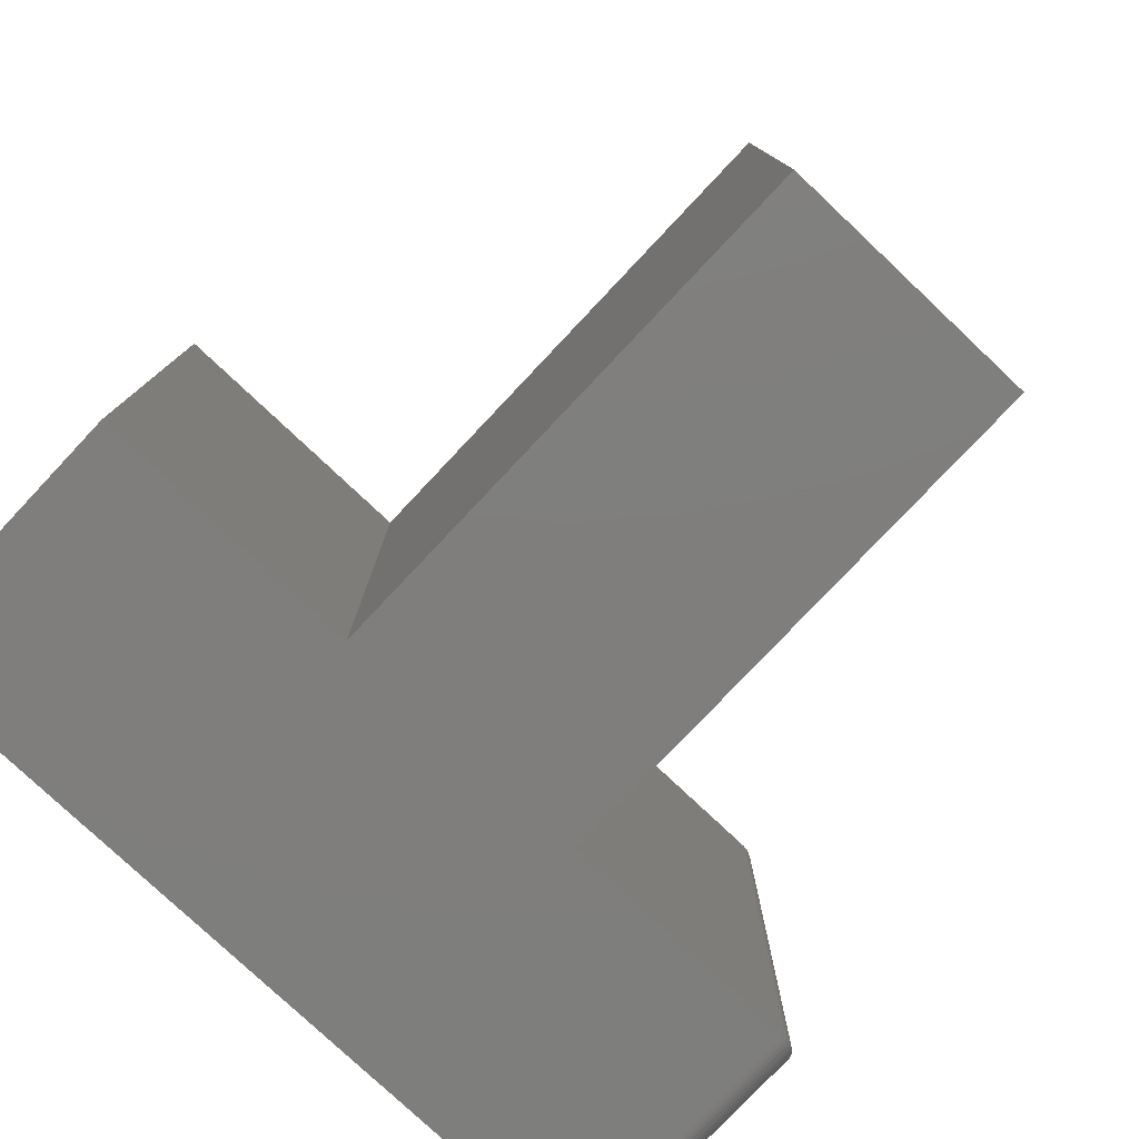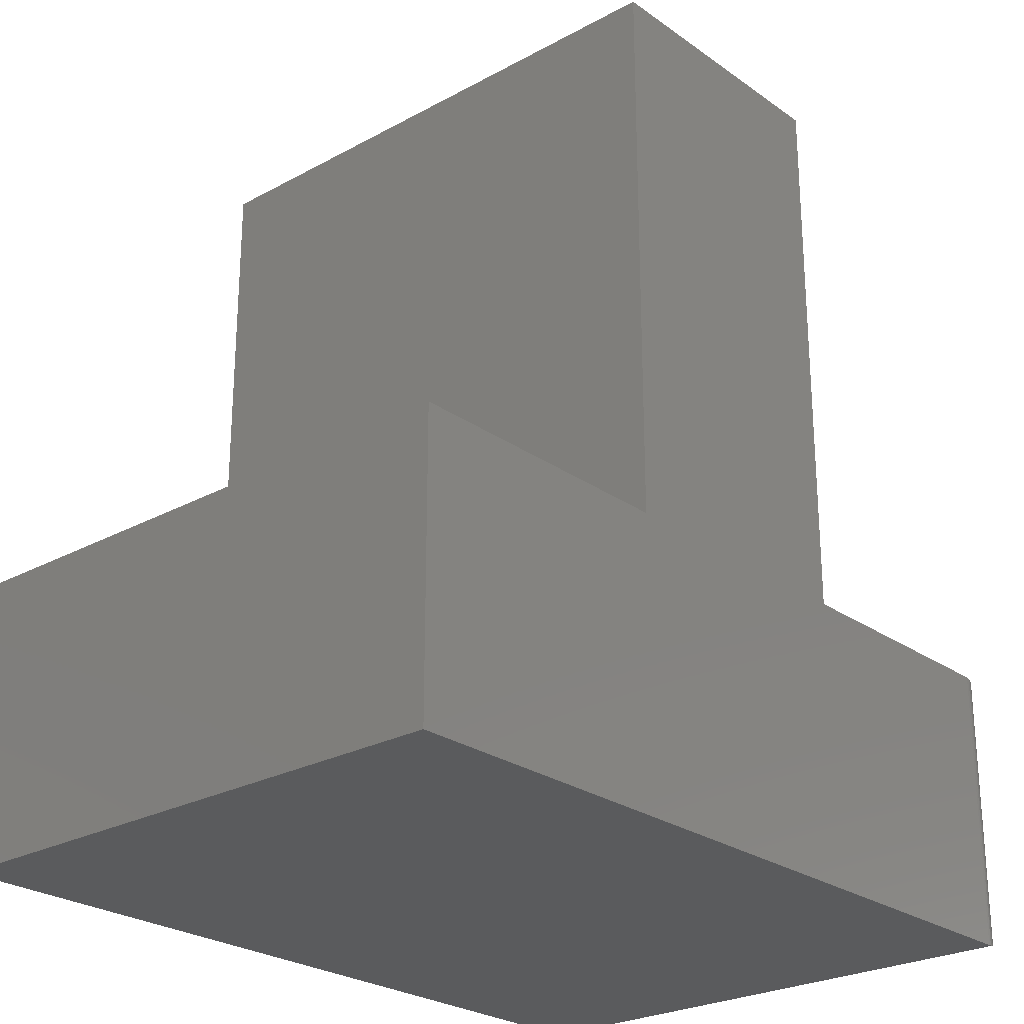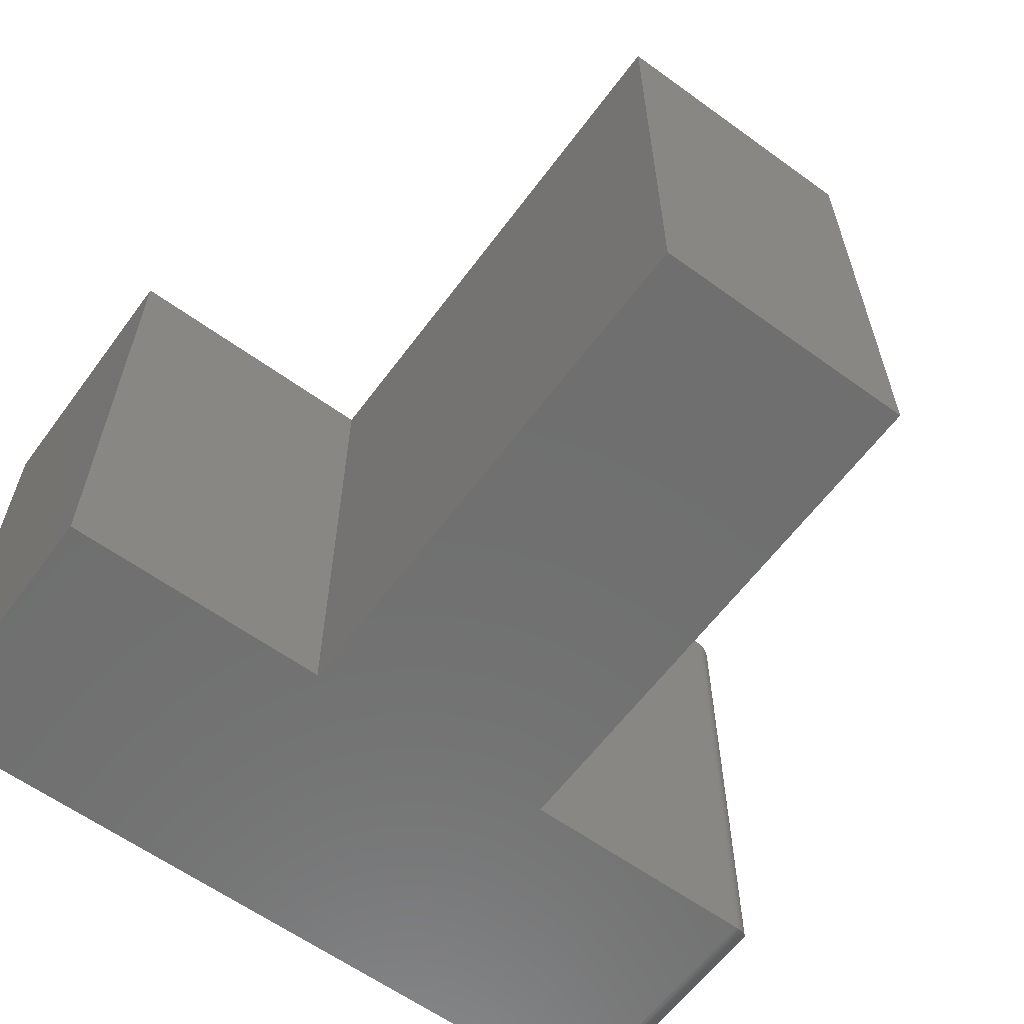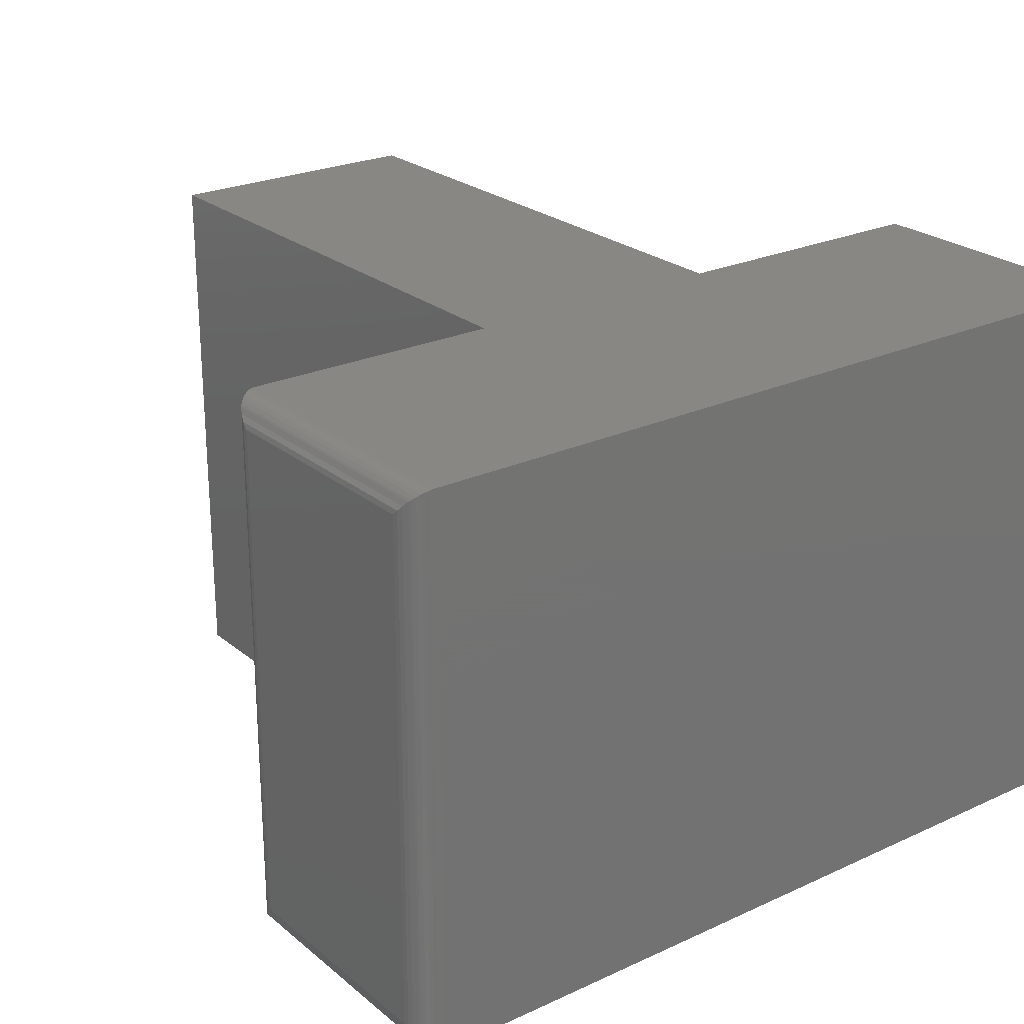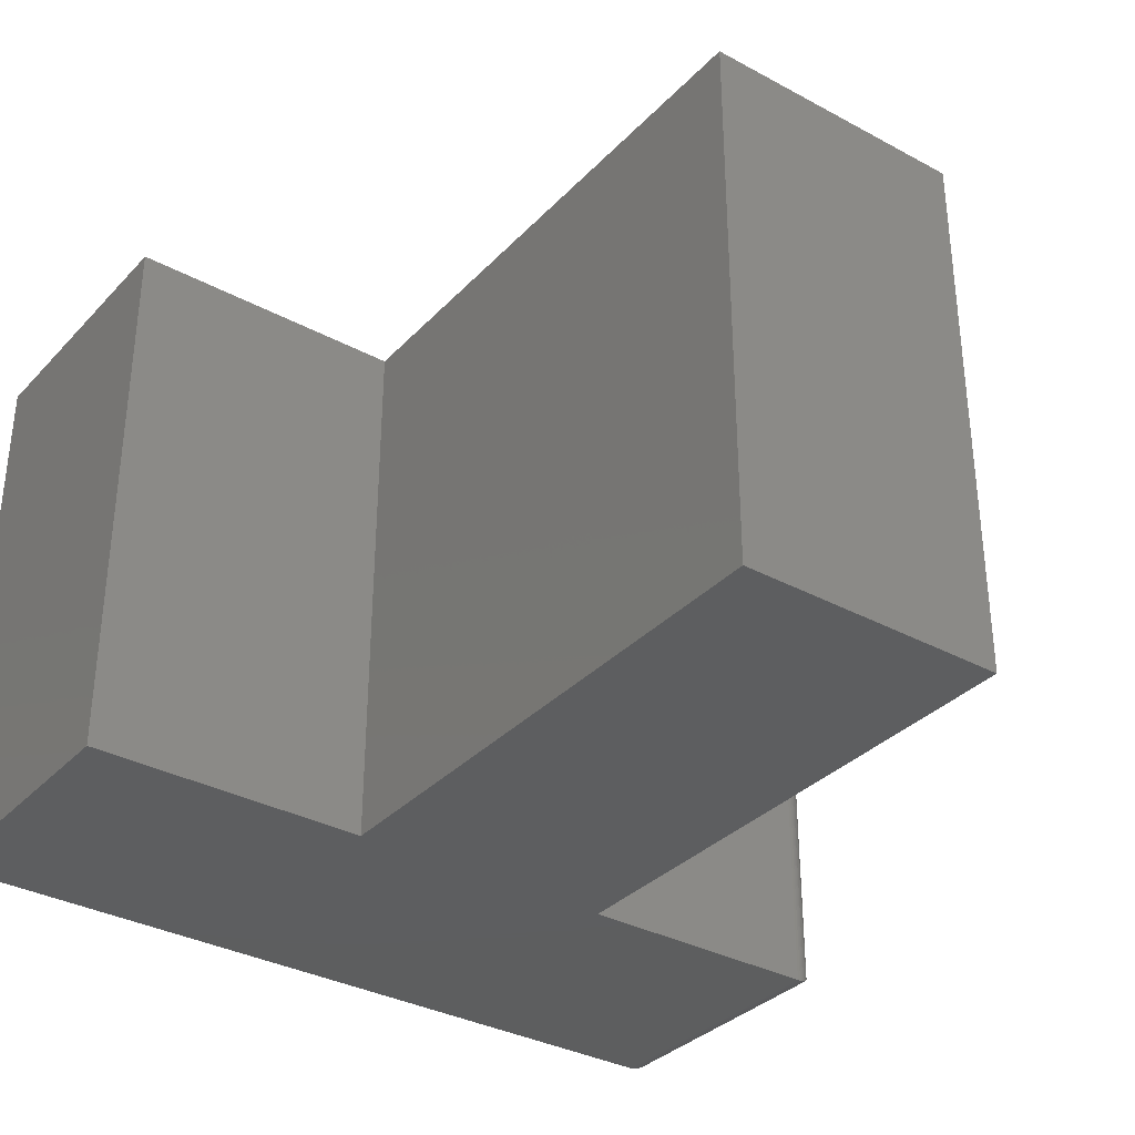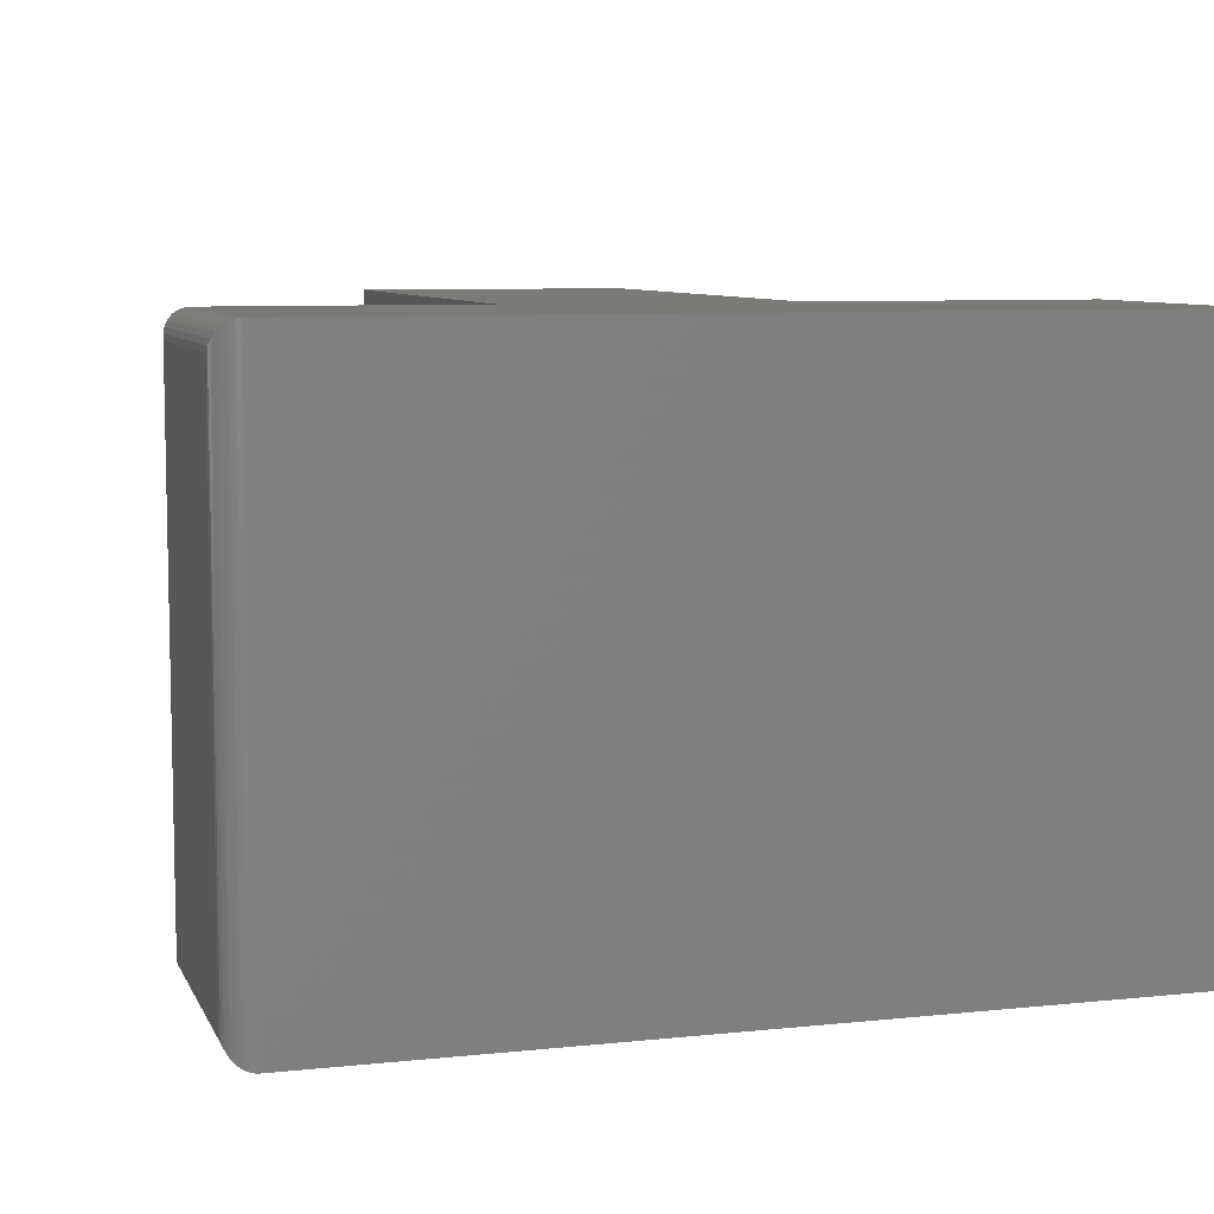
<metadata>
{"format":"stl","ext":"stl","renderer":"f3d","projection":"perspective","resolution":1024,"background":"white","views":[{"elev":-78.4,"azim":-43.3,"up":"+Y"},{"elev":-25.3,"azim":-48.6,"up":"+Z"},{"elev":-61.1,"azim":-36.4,"up":"+Y"},{"elev":24.3,"azim":142.9,"up":"+Y"},{"elev":-33.9,"azim":-36.2,"up":"+Y"},{"elev":7.8,"azim":163.5,"up":"+Y"}]}
</metadata>
<code>
# stl→obj: 60 verts, 116 faces
v -0.75 -0.5 0
v -0.02344 -0.5 -4.449e-17
v -0.02344 -0.5 0.2526
v -0.2526 -0.5 0.2526
v -0.4974 -0.5 0.2526
v -0.75 -0.5 0.2526
v -0.4974 -0.5 0.75
v -0.2526 -0.5 0.75
v -0.75 0 0
v -0.75 1.717e-33 0.2526
v -0.4974 2.805e-17 0.2526
v -0.2526 5.522e-17 0.2526
v -0.02344 8.066e-17 0.2526
v -0.02344 8.066e-17 -4.449e-17
v -0.4974 2.805e-17 0.75
v -0.2526 5.522e-17 0.75
v 4.037e-18 -0.02344 0.02344
v 1.664e-17 -0.02344 0.2292
v 5.434e-17 -0.4766 0.02344
v 6.694e-17 -0.4766 0.2292
v -0.0005081 -0.01858 0.234
v -0.0005081 -0.4814 0.234
v -0.01503 -0.00156 0.2511
v -0.0116 -0.4968 0.2494
v -0.0116 -0.003206 0.2494
v -0.008495 -0.4946 0.2473
v -0.008495 -0.005381 0.2473
v -0.005787 -0.492 0.2446
v -0.005787 -0.008017 0.2446
v -0.004617 -0.4905 0.2432
v -0.004617 -0.009469 0.2432
v -0.002027 -0.4861 0.2387
v -0.002027 -0.0139 0.2387
v -0.02054 -0.0001798 0.2525
v -0.02054 -0.4998 0.2525
v -0.01866 -0.0004912 0.2521
v -0.01866 -0.4995 0.2521
v -0.01685 -0.0009455 0.2517
v -0.01685 -0.4991 0.2517
v -0.01503 -0.4984 0.2511
v -0.0005081 -0.01858 0.01858
v -0.01503 -0.00156 0.00156
v -0.0116 -0.003206 0.003206
v -0.008495 -0.005381 0.005381
v -0.005787 -0.008017 0.008017
v -0.004617 -0.009469 0.009469
v -0.002027 -0.0139 0.0139
v -0.02054 -0.0001798 0.0001798
v -0.01866 -0.0004912 0.0004912
v -0.01685 -0.0009455 0.0009455
v -0.0005081 -0.4814 0.01858
v -0.002027 -0.4861 0.0139
v -0.004617 -0.4905 0.009469
v -0.005787 -0.492 0.008017
v -0.008495 -0.4946 0.005381
v -0.0116 -0.4968 0.003206
v -0.01503 -0.4984 0.00156
v -0.02054 -0.4998 0.0001798
v -0.01866 -0.4995 0.0004912
v -0.01685 -0.4991 0.0009455
f 1 2 3
f 1 3 4
f 1 4 5
f 1 5 6
f 5 4 7
f 7 4 8
f 9 10 11
f 9 11 12
f 9 12 13
f 9 13 14
f 11 15 12
f 12 15 16
f 3 13 4
f 4 13 12
f 17 18 19
f 19 18 20
f 1 9 2
f 2 9 14
f 20 21 22
f 20 18 21
f 23 24 25
f 25 24 26
f 25 26 27
f 27 26 28
f 27 28 29
f 29 28 30
f 29 30 31
f 31 30 32
f 31 32 33
f 33 32 22
f 33 22 21
f 13 3 34
f 34 3 35
f 34 35 36
f 36 35 37
f 36 37 38
f 38 37 39
f 38 39 23
f 23 39 40
f 23 40 24
f 18 41 21
f 18 17 41
f 42 25 43
f 43 25 27
f 43 27 44
f 44 27 29
f 44 29 45
f 45 29 31
f 45 31 46
f 46 31 33
f 46 33 47
f 47 33 21
f 47 21 41
f 14 13 48
f 48 13 34
f 48 34 49
f 49 34 36
f 49 36 50
f 50 36 38
f 50 38 42
f 42 38 23
f 42 23 25
f 17 51 41
f 17 19 51
f 41 51 52
f 41 52 47
f 47 52 53
f 47 53 46
f 46 53 54
f 46 54 45
f 45 54 55
f 45 55 44
f 44 55 56
f 44 56 43
f 43 56 57
f 2 14 58
f 58 14 48
f 58 48 59
f 59 48 49
f 59 49 60
f 60 49 50
f 60 50 57
f 57 50 42
f 57 42 43
f 19 22 51
f 19 20 22
f 51 22 32
f 51 32 52
f 52 32 30
f 52 30 53
f 53 30 28
f 53 28 54
f 54 28 26
f 54 26 55
f 55 26 24
f 55 24 56
f 56 24 40
f 3 2 35
f 35 2 58
f 35 58 37
f 37 58 59
f 37 59 39
f 39 59 60
f 39 60 40
f 40 60 57
f 40 57 56
f 10 9 6
f 6 9 1
f 5 11 6
f 6 11 10
f 15 11 7
f 7 11 5
f 16 15 8
f 8 15 7
f 12 16 4
f 4 16 8

</code>
